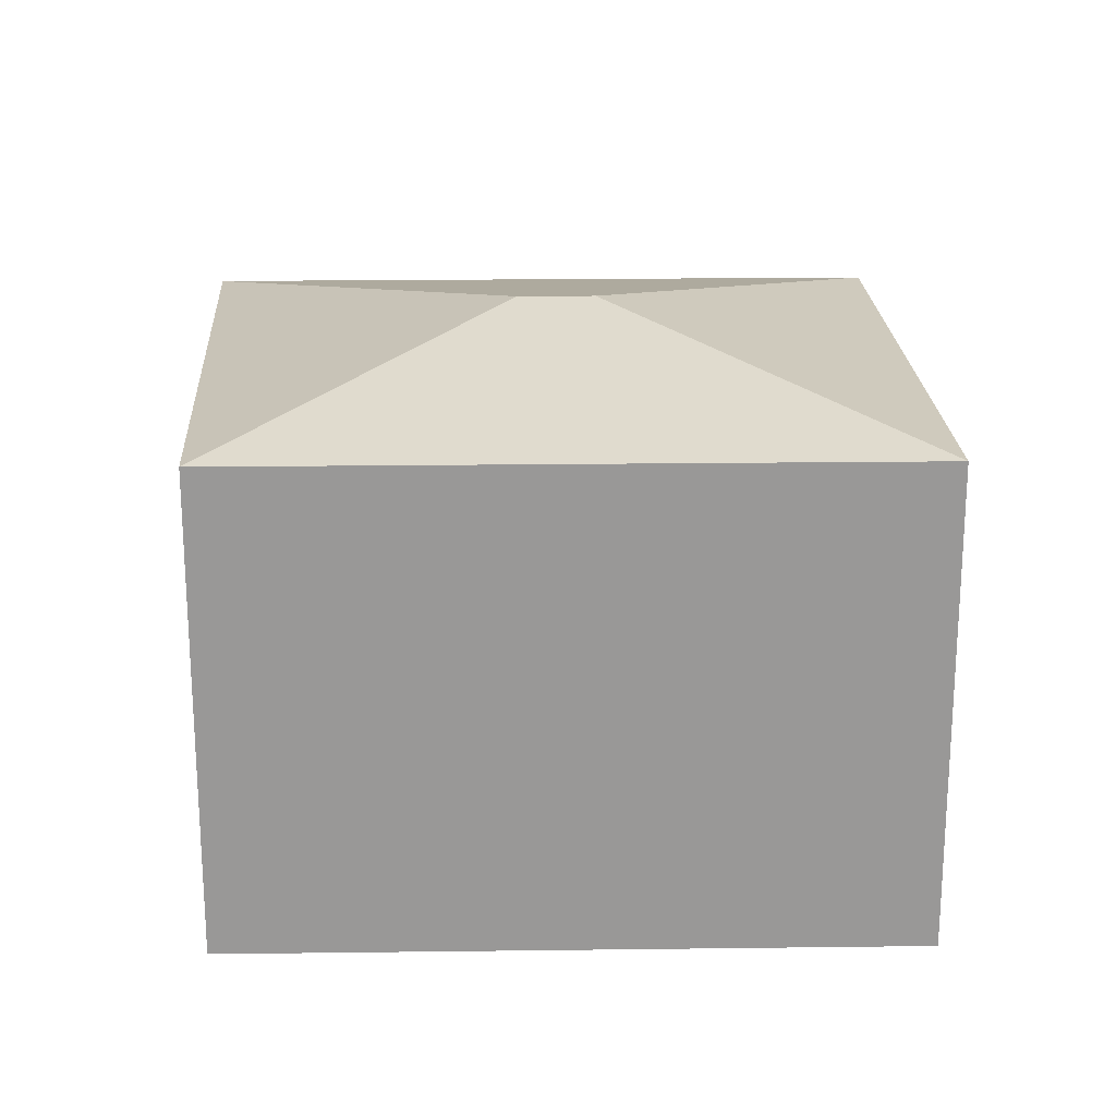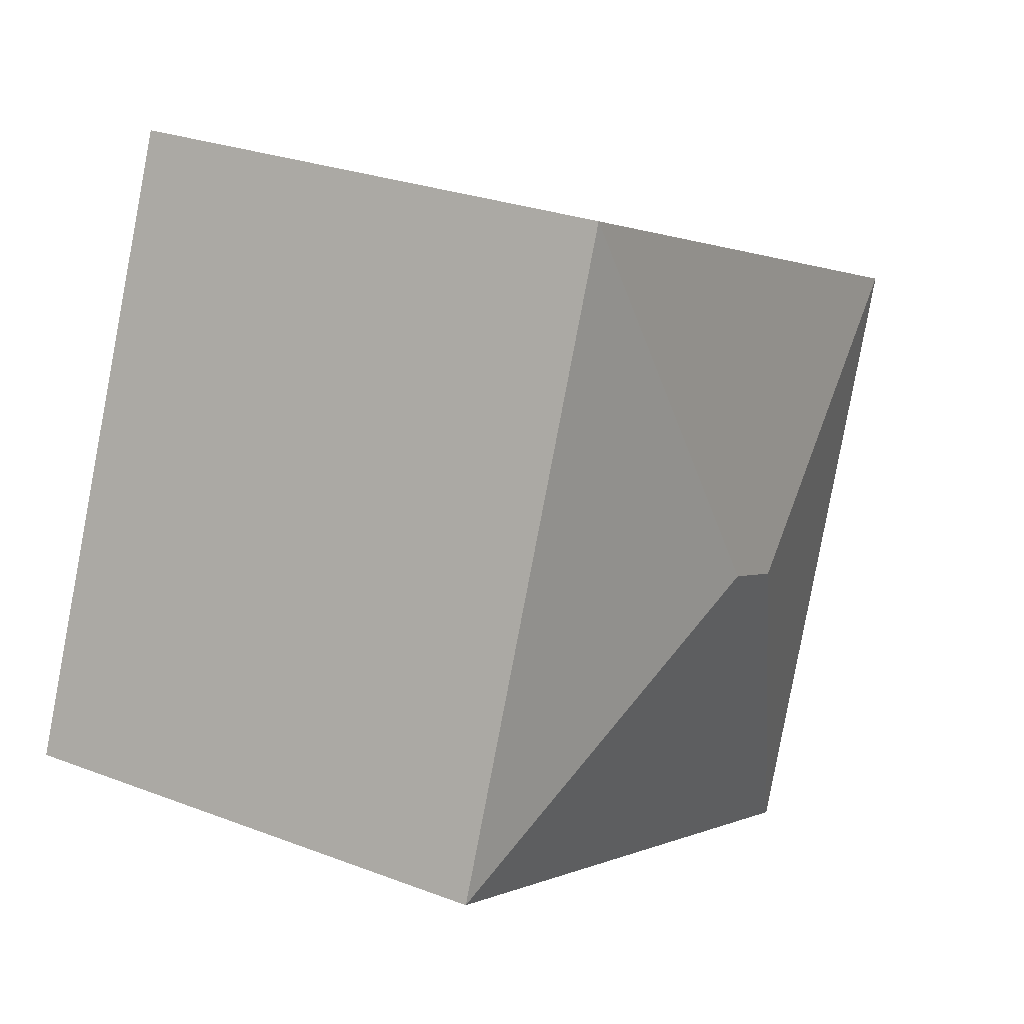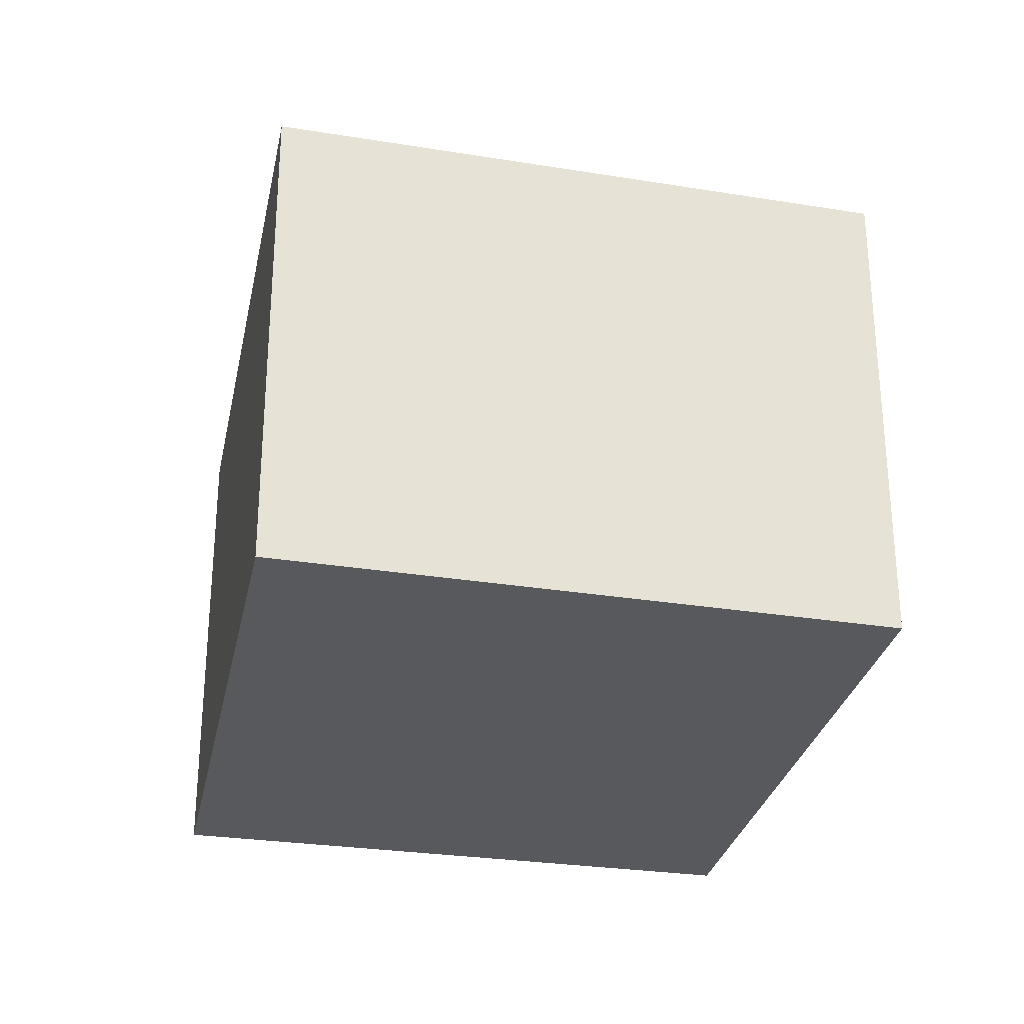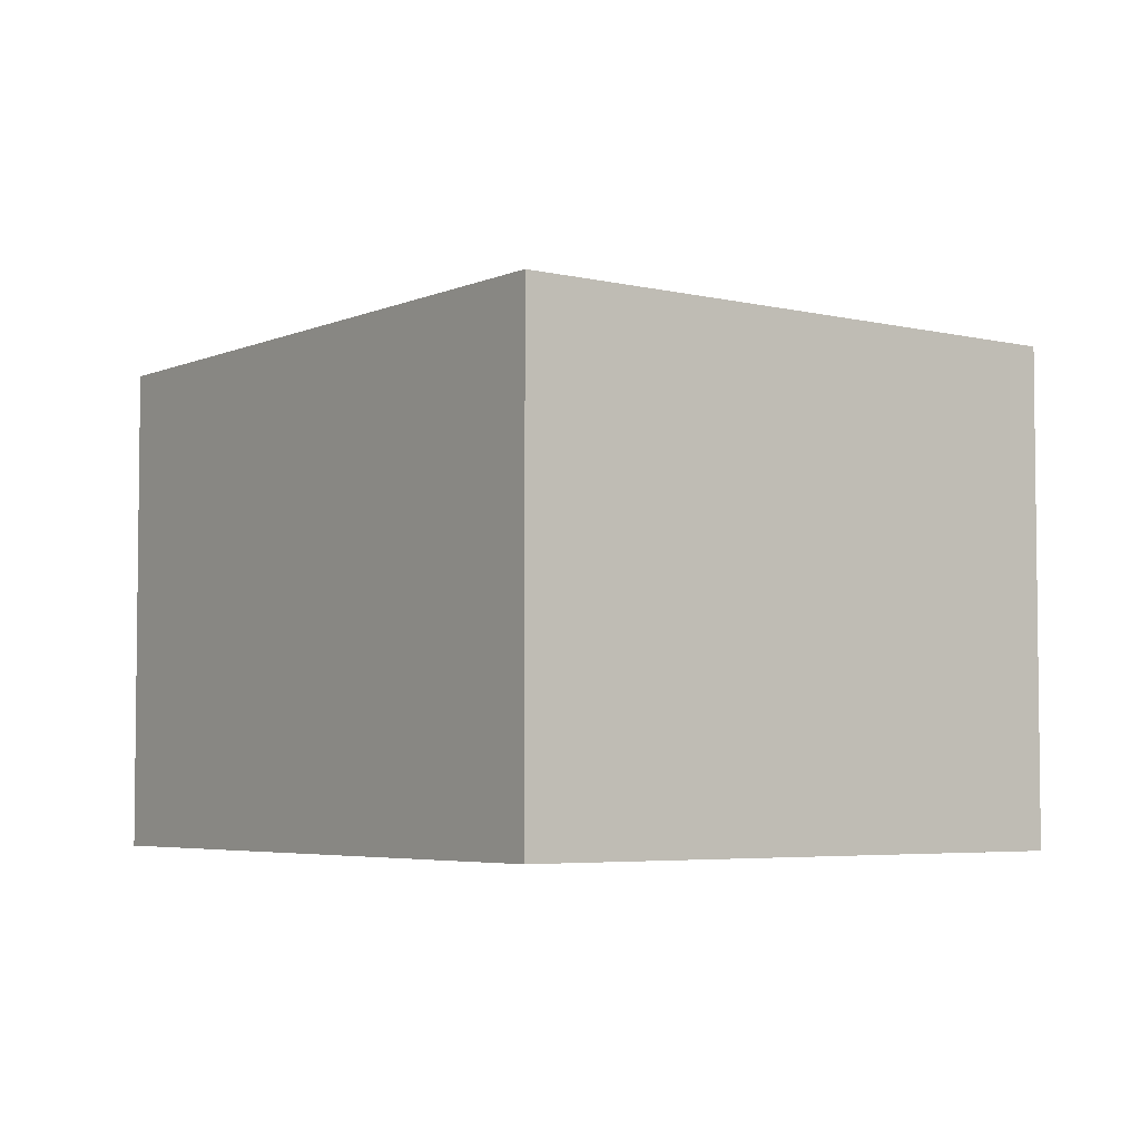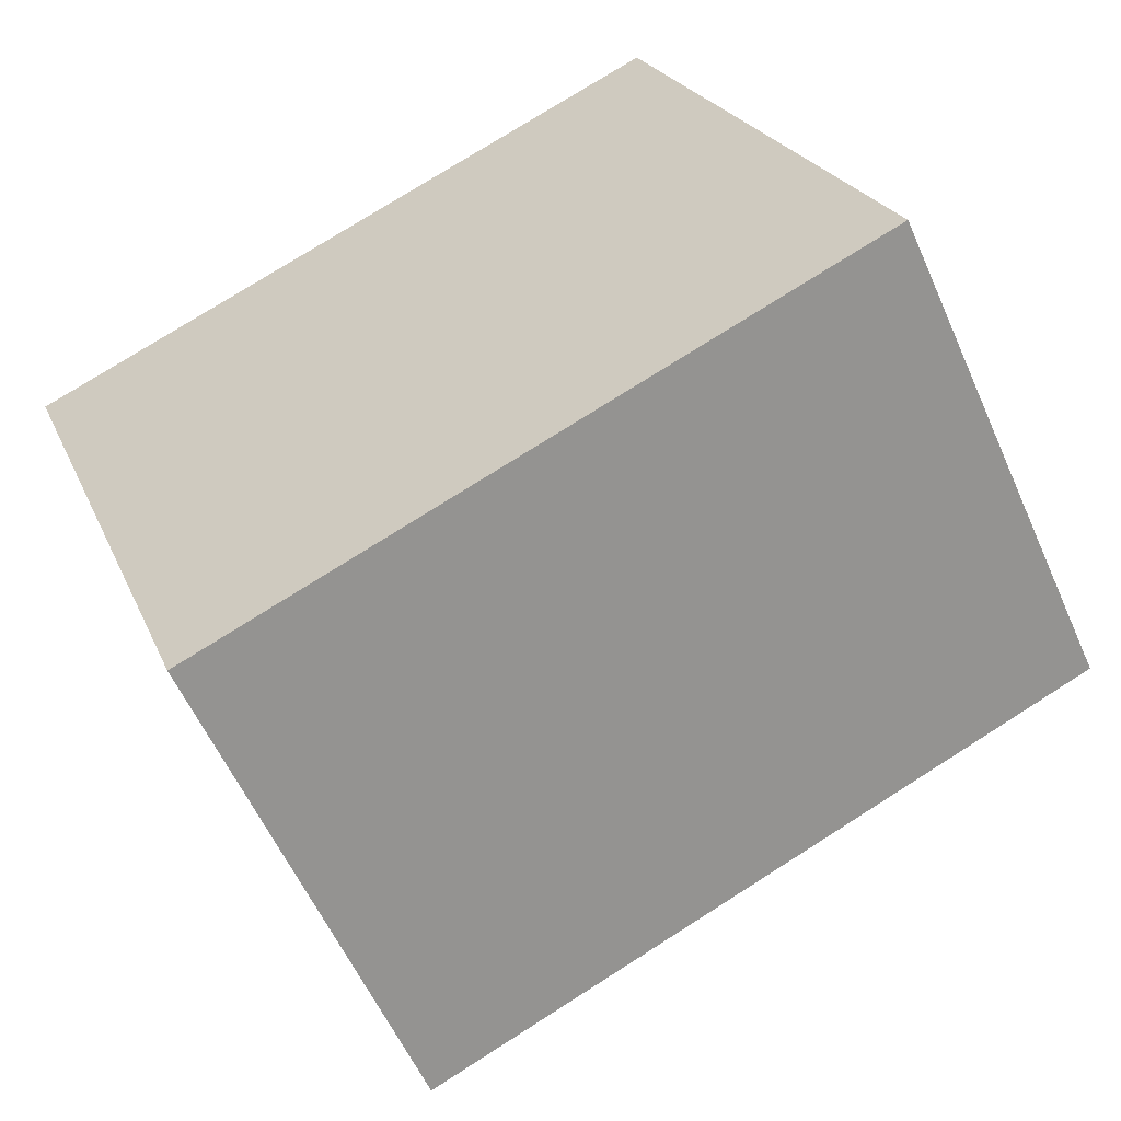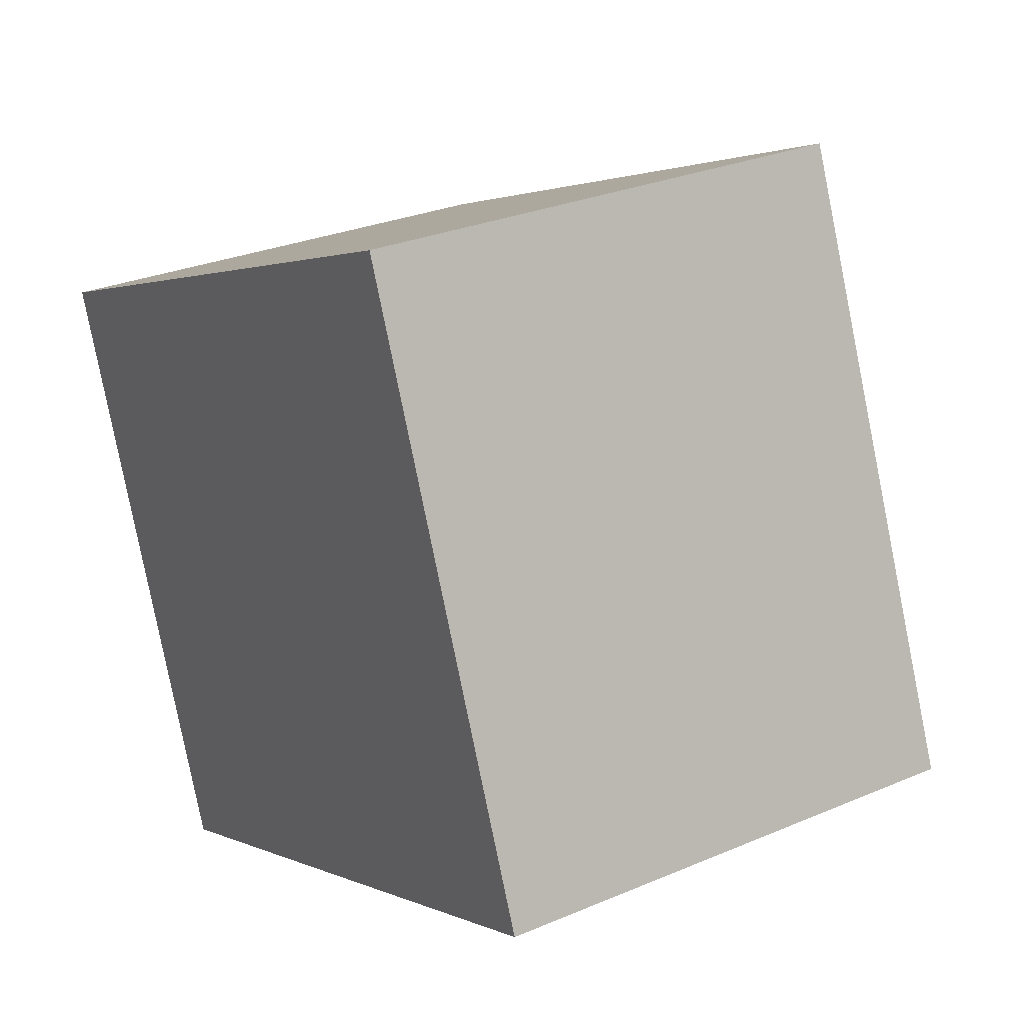
<metadata>
{"format":"obj","ext":"obj","renderer":"f3d","projection":"perspective","resolution":1024,"background":"white","views":[{"elev":21.4,"azim":-24.0,"up":"+Y"},{"elev":26.8,"azim":120.9,"up":"+Z"},{"elev":-29.0,"azim":-124.1,"up":"+Y"},{"elev":-4.6,"azim":-148.6,"up":"+Y"},{"elev":-57.6,"azim":23.7,"up":"+Z"},{"elev":28.2,"azim":57.1,"up":"+Z"}]}
</metadata>
<code>
v  0 0 0
v  21.47 4.706e-16 -7.686
v  15.86 -4.069e-16 6.646
v  5.377 8.836e-16 -14.43
v  9.787 13.75 -4.24
v  5.377 12.1 -14.43
v  0.0002577 12.1 -0.0003822
v  15.86 12.1 6.645
v  11.56 13.75 -3.496
v  21.47 12.1 -7.686
g defaultobject
f 1 2 3
f 2 1 4
f 5 6 7
f 5 8 9
f 8 5 7
f 5 10 6
f 10 5 9
f 8 10 9
f 2 8 3
f 8 2 10
f 3 7 1
f 7 3 8
f 7 4 1
f 4 7 6
f 6 2 4
f 2 6 10

</code>
